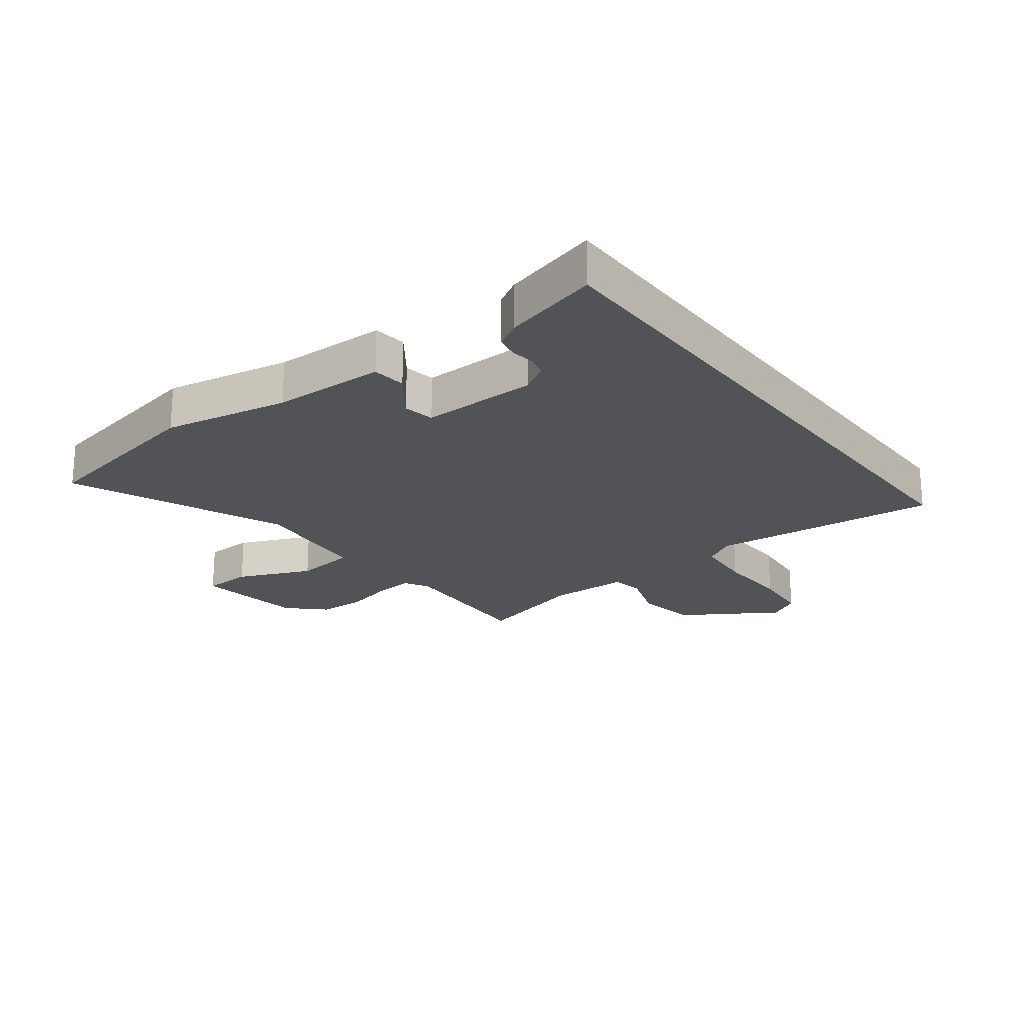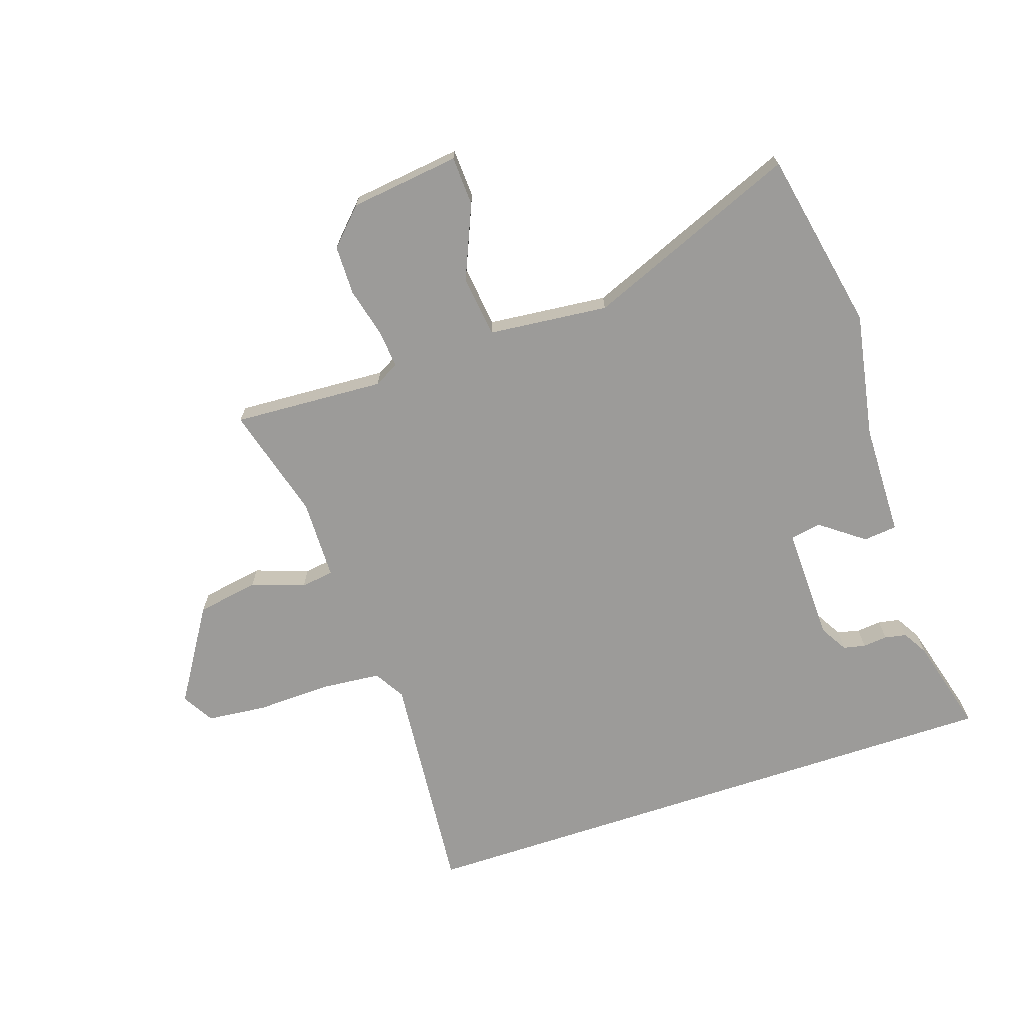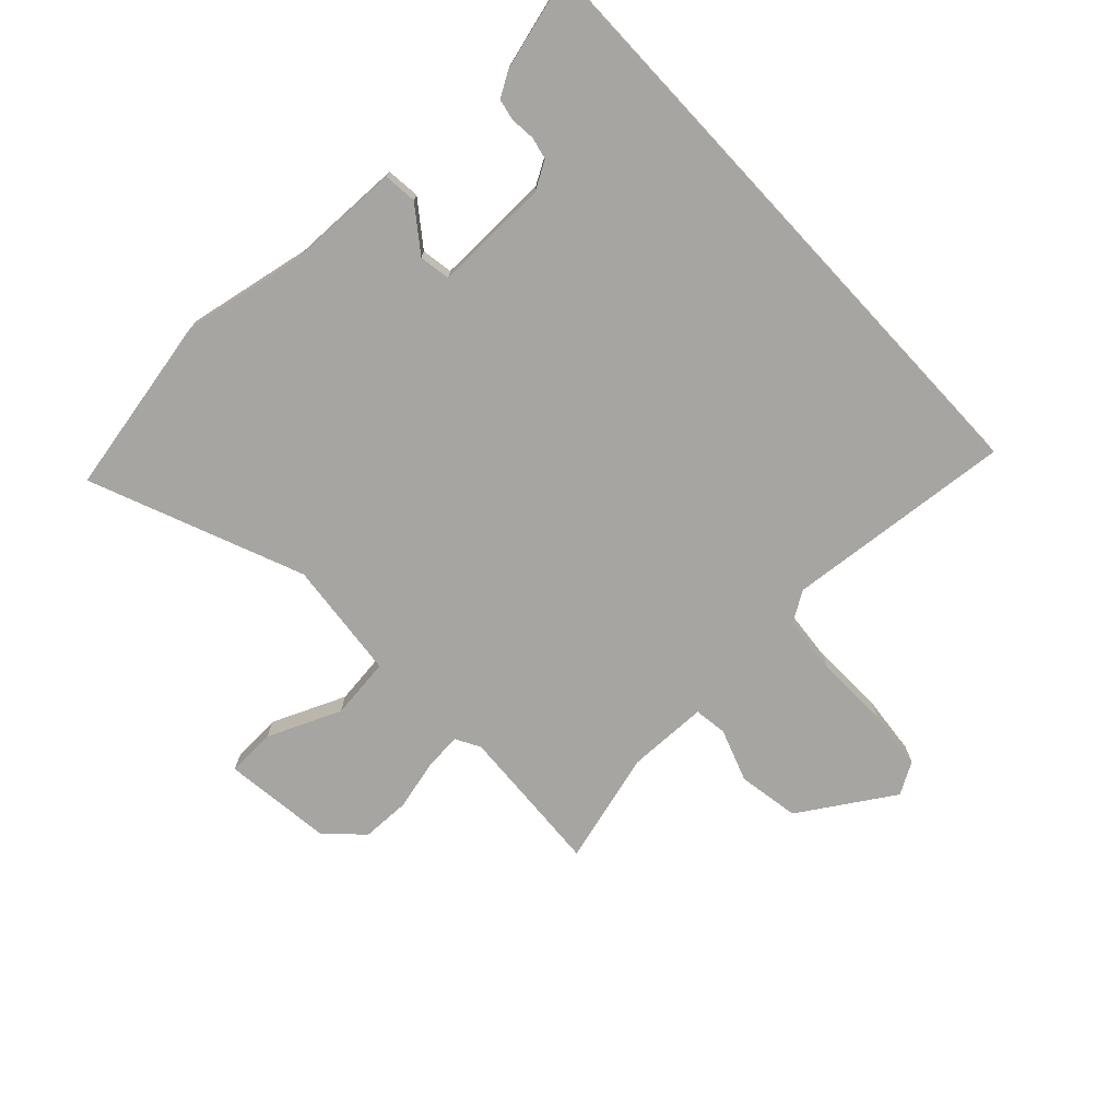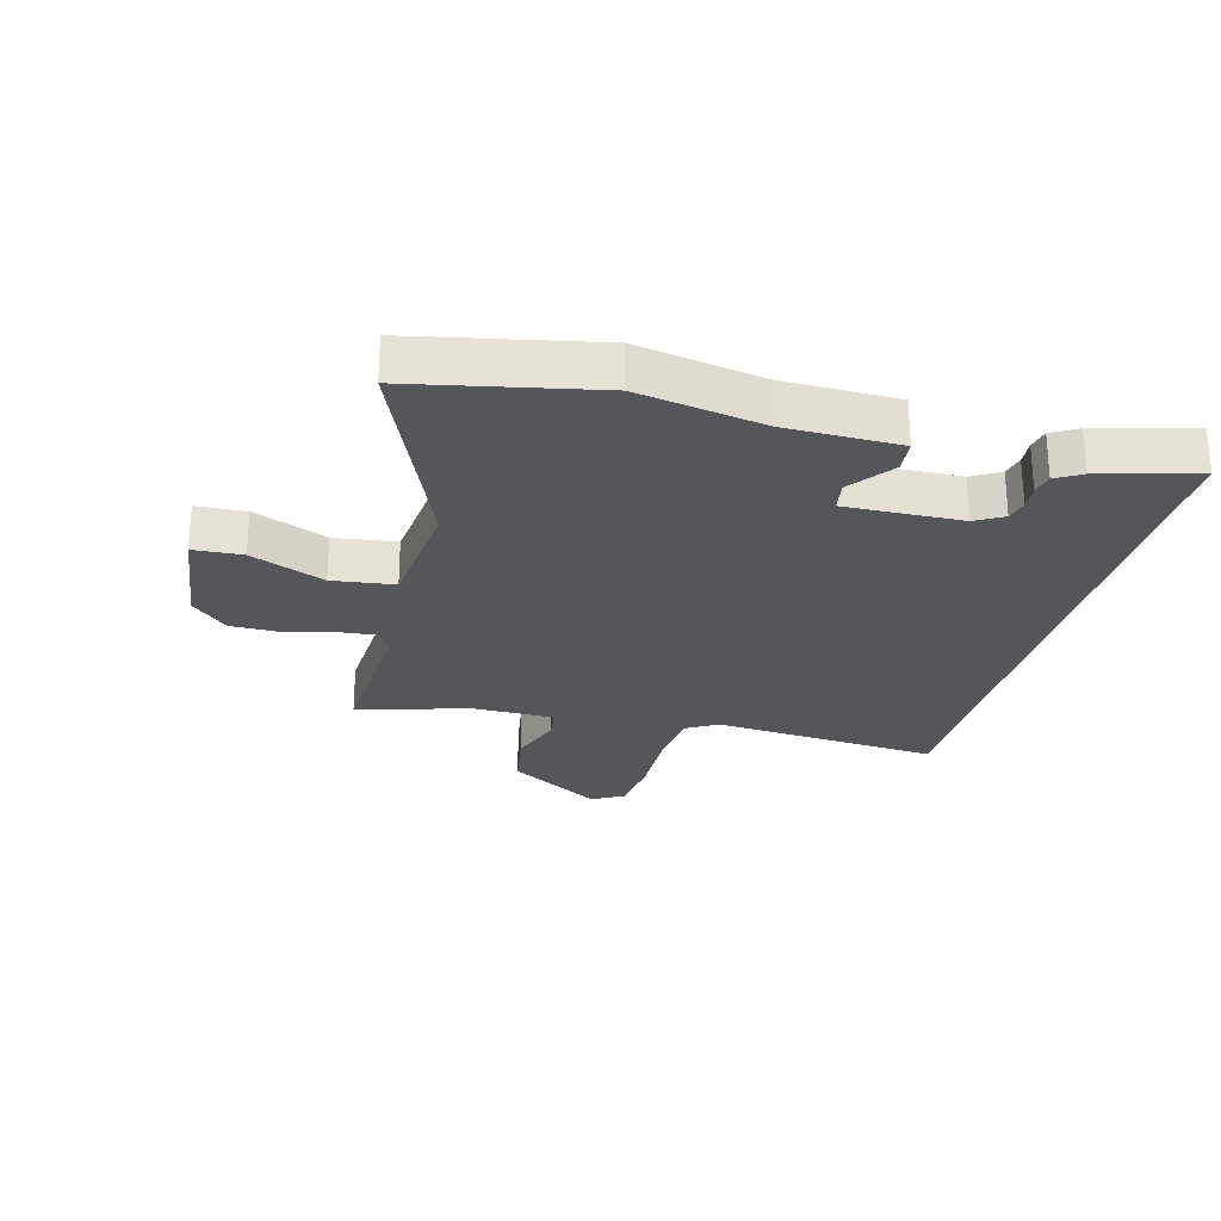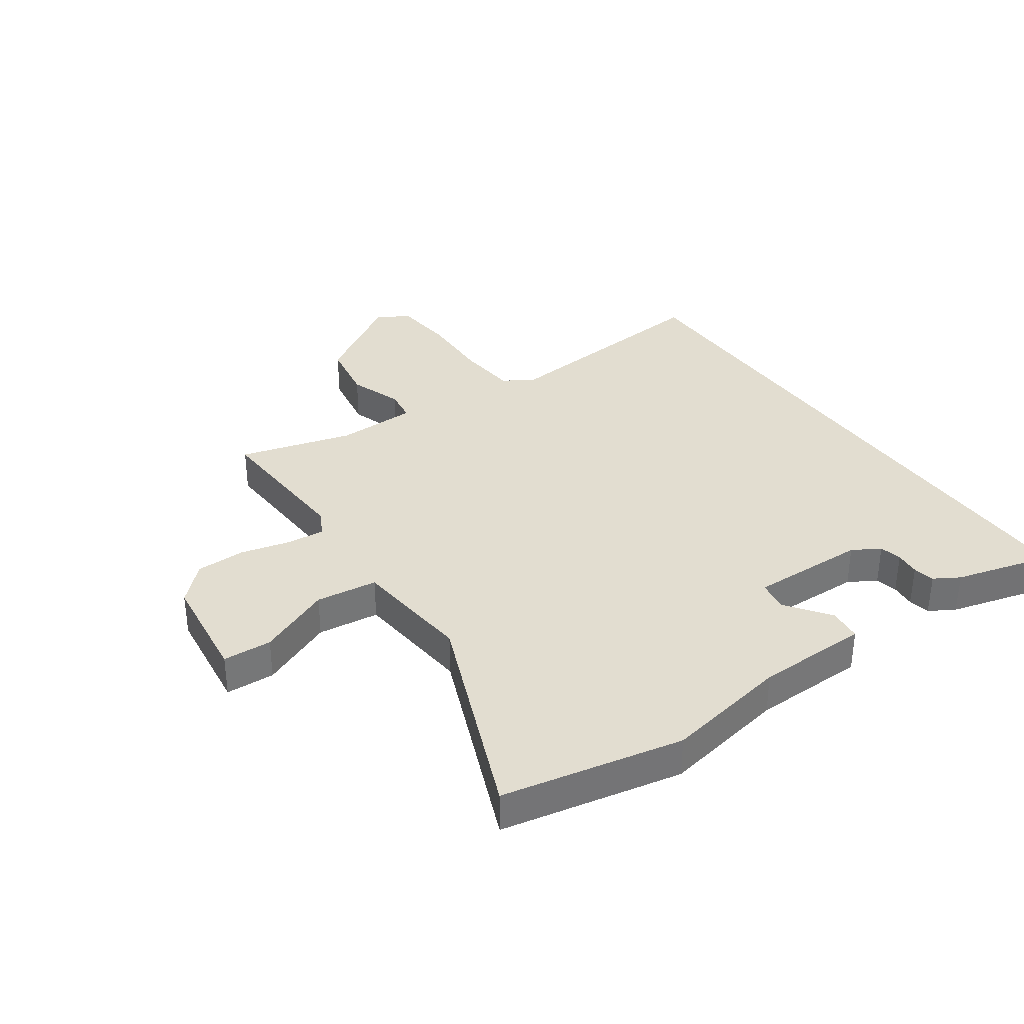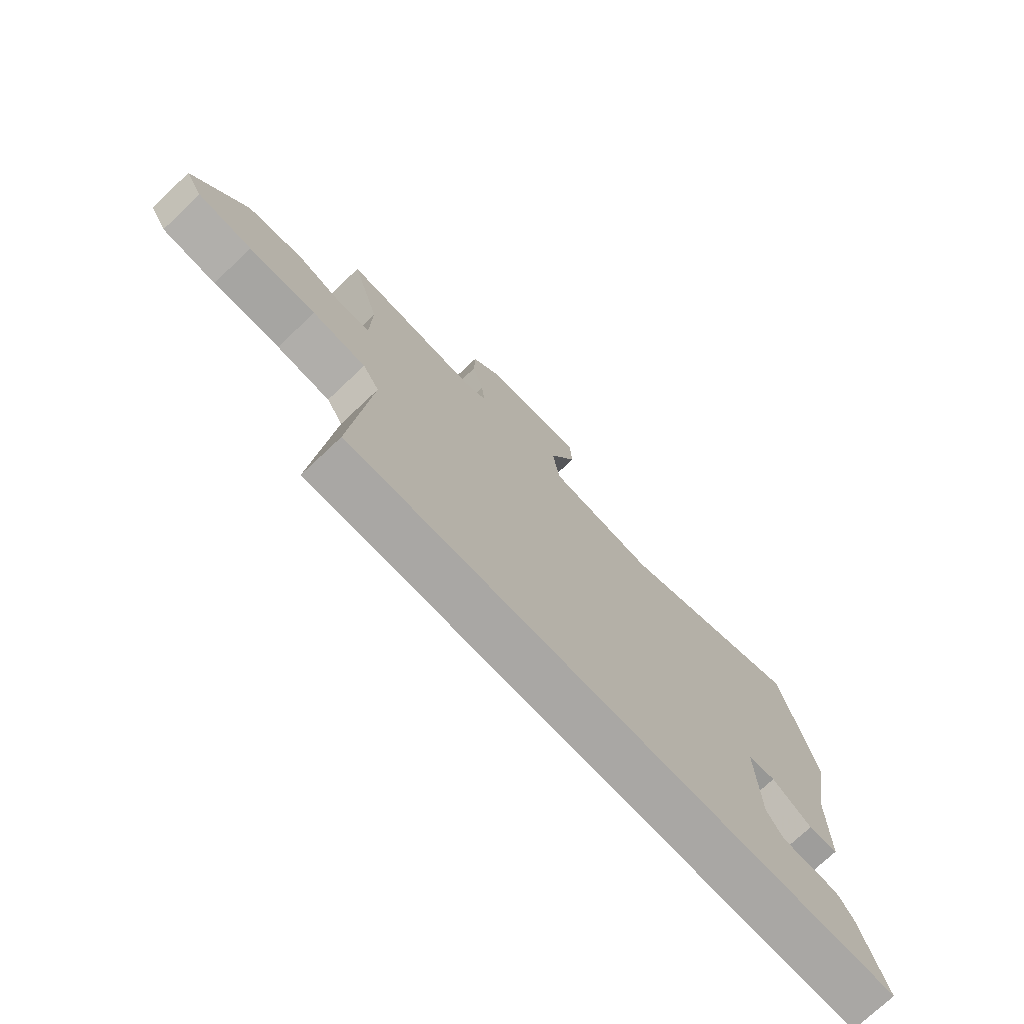
<metadata>
{"format":"obj","ext":"obj","renderer":"f3d","projection":"perspective","resolution":1024,"background":"white","views":[{"elev":-21.7,"azim":127.1,"up":"+Y"},{"elev":-69.7,"azim":18.4,"up":"+Y"},{"elev":-73.7,"azim":132.9,"up":"+Y"},{"elev":-25.6,"azim":75.2,"up":"+Y"},{"elev":35.2,"azim":54.9,"up":"+Y"},{"elev":-74.8,"azim":-46.7,"up":"+Z"}]}
</metadata>
<code>
v 0.531 0.07 -0.5
v -0.492 0.07 -0.5
v -0.458 0.07 -0.119
v -0.489 0.07 -0.068
v -0.589 0.07 -0.059
v -0.713 0.07 -0.063
v -0.813 0.07 -0.053
v -0.844 0.07 0
v -0.746 0.07 0.157
v -0.643 0.07 0.175
v -0.554 0.07 0.144
v -0.499 0.07 0.152
v -0.497 0.07 0.287
v -0.55 0.07 0.476
v -0.297 0.07 0.462
v -0.256 0.07 0.485
v -0.262 0.07 0.548
v -0.283 0.07 0.631
v -0.282 0.07 0.713
v -0.225 0.07 0.772
v -0.042 0.07 0.795
v -0.038 0.07 0.713
v -0.09 0.07 0.59
v -0.077 0.07 0.487
v 0.123 0.07 0.467
v 0.477 0.07 0.613
v 0.538 0.07 0.311
v 0.5 0.07 0.102
v 0.497 0.07 -0.086
v 0.441 0.07 -0.092
v 0.368 0.07 -0.038
v 0.316 0.07 -0.047
v 0.321 0.07 -0.241
v 0.348 0.07 -0.287
v 0.385 0.07 -0.295
v 0.426 0.07 -0.291
v 0.462 0.07 -0.298
v 0.487 0.07 -0.34
v 0.531 0 -0.5
v -0.492 0 -0.5
v -0.458 0 -0.119
v -0.489 0 -0.068
v -0.589 0 -0.059
v -0.713 0 -0.063
v -0.813 0 -0.053
v -0.844 0 0
v -0.746 0 0.157
v -0.643 0 0.175
v -0.554 0 0.144
v -0.499 0 0.152
v -0.497 0 0.287
v -0.55 0 0.476
v -0.297 0 0.462
v -0.256 0 0.485
v -0.262 0 0.548
v -0.283 0 0.631
v -0.282 0 0.713
v -0.225 0 0.772
v -0.042 0 0.795
v -0.038 0 0.713
v -0.09 0 0.59
v -0.077 0 0.487
v 0.123 0 0.467
v 0.477 0 0.613
v 0.538 0 0.311
v 0.5 0 0.102
v 0.497 0 -0.086
v 0.441 0 -0.092
v 0.368 0 -0.038
v 0.316 0 -0.047
v 0.321 0 -0.241
v 0.348 0 -0.287
v 0.385 0 -0.295
v 0.426 0 -0.291
v 0.462 0 -0.298
v 0.487 0 -0.34
f 35 36 37 38
f 34 35 38 1
f 28 29 30 31
f 28 31 32
f 25 26 27 28
f 24 25 28 32
f 20 21 22 23
f 20 23 24
f 17 18 19 20
f 16 17 20 24
f 15 16 24 32
f 13 14 15 32
f 8 9 10 11
f 8 11 12
f 5 6 7 8
f 4 5 8 12
f 3 4 12 13
f 34 1 2 3
f 33 34 3 13
f 13 32 33
f 76 75 74 73
f 39 76 73 72
f 69 68 67 66
f 70 69 66
f 66 65 64 63
f 70 66 63 62
f 61 60 59 58
f 62 61 58
f 58 57 56 55
f 62 58 55 54
f 70 62 54 53
f 70 53 52 51
f 49 48 47 46
f 50 49 46
f 46 45 44 43
f 50 46 43 42
f 51 50 42 41
f 41 40 39 72
f 51 41 72 71
f 71 70 51
f 1 39 40 2
f 2 40 41 3
f 3 41 42 4
f 4 42 43 5
f 5 43 44 6
f 6 44 45 7
f 7 45 46 8
f 8 46 47 9
f 9 47 48 10
f 10 48 49 11
f 11 49 50 12
f 12 50 51 13
f 13 51 52 14
f 14 52 53 15
f 15 53 54 16
f 16 54 55 17
f 17 55 56 18
f 18 56 57 19
f 19 57 58 20
f 20 58 59 21
f 21 59 60 22
f 22 60 61 23
f 23 61 62 24
f 24 62 63 25
f 25 63 64 26
f 26 64 65 27
f 27 65 66 28
f 28 66 67 29
f 29 67 68 30
f 30 68 69 31
f 31 69 70 32
f 32 70 71 33
f 33 71 72 34
f 34 72 73 35
f 35 73 74 36
f 36 74 75 37
f 37 75 76 38
f 38 76 39 1

</code>
